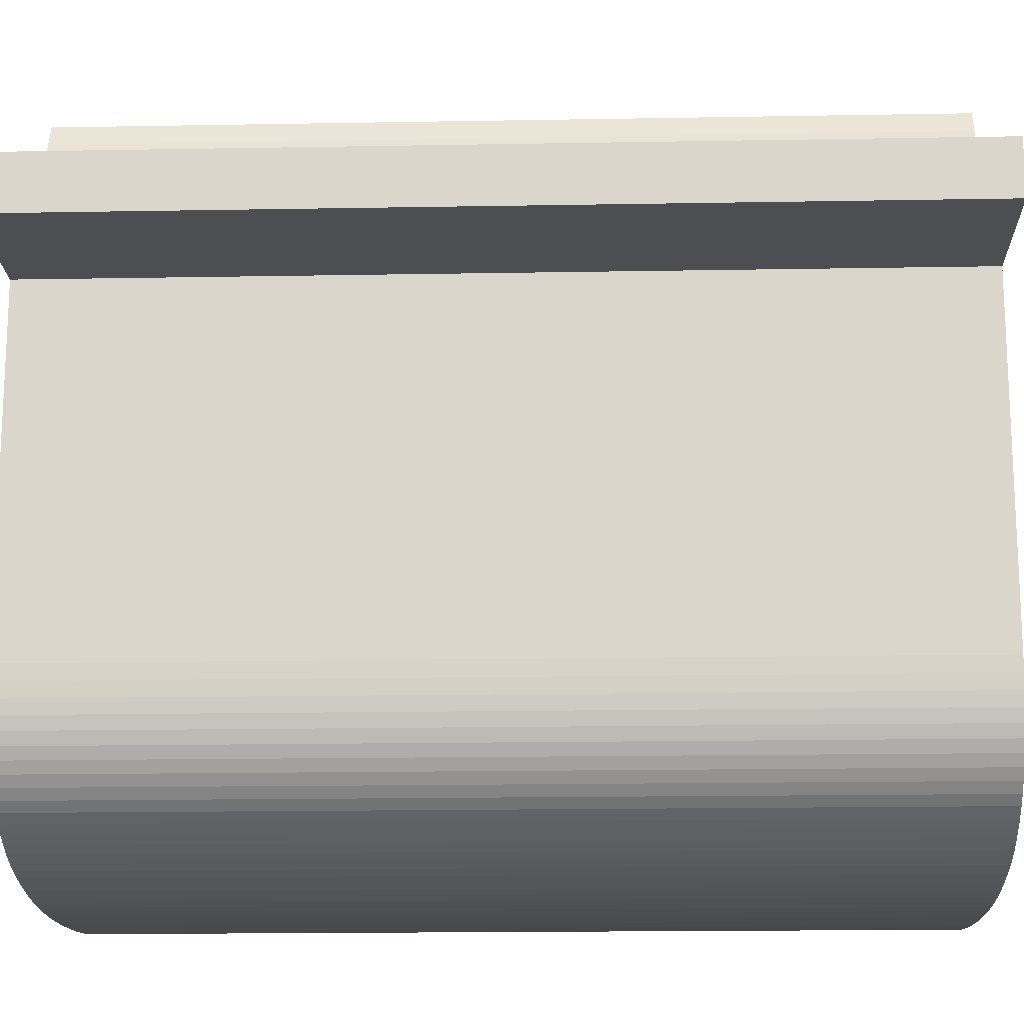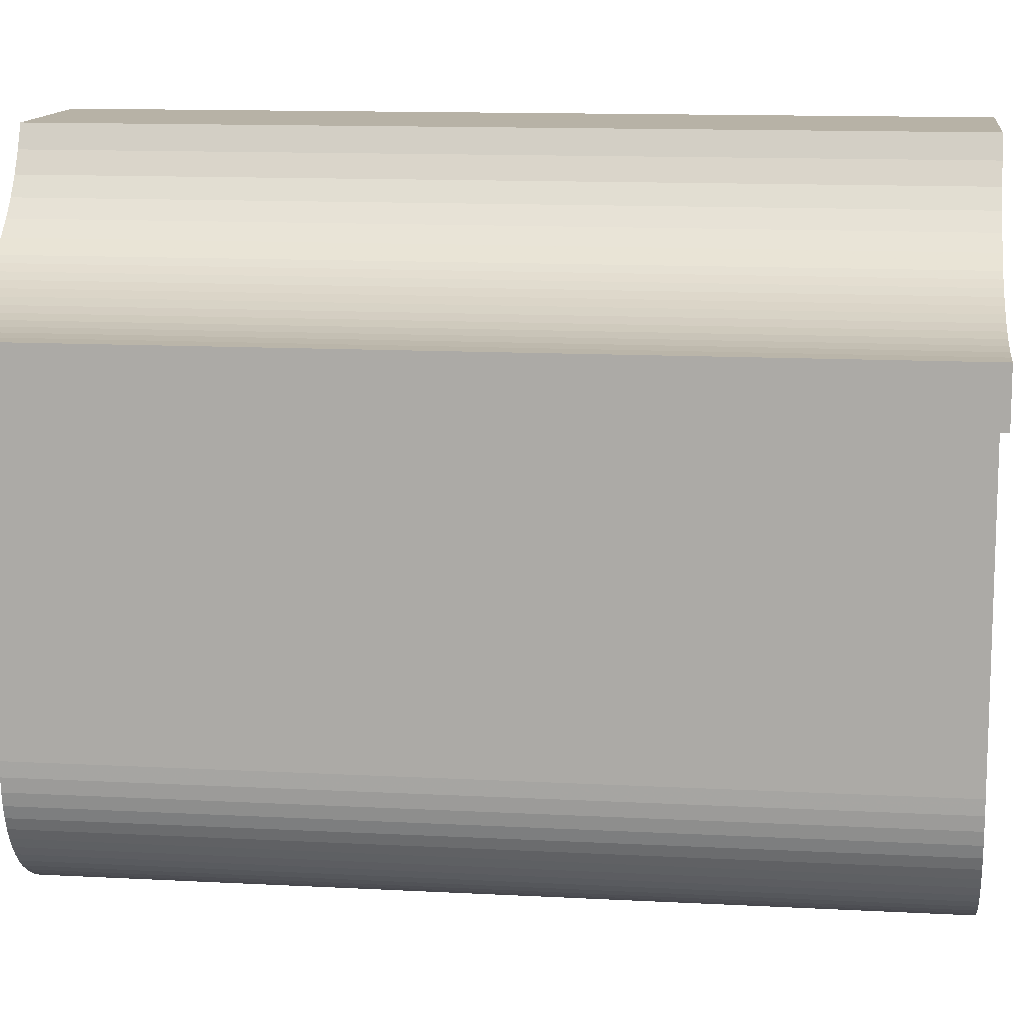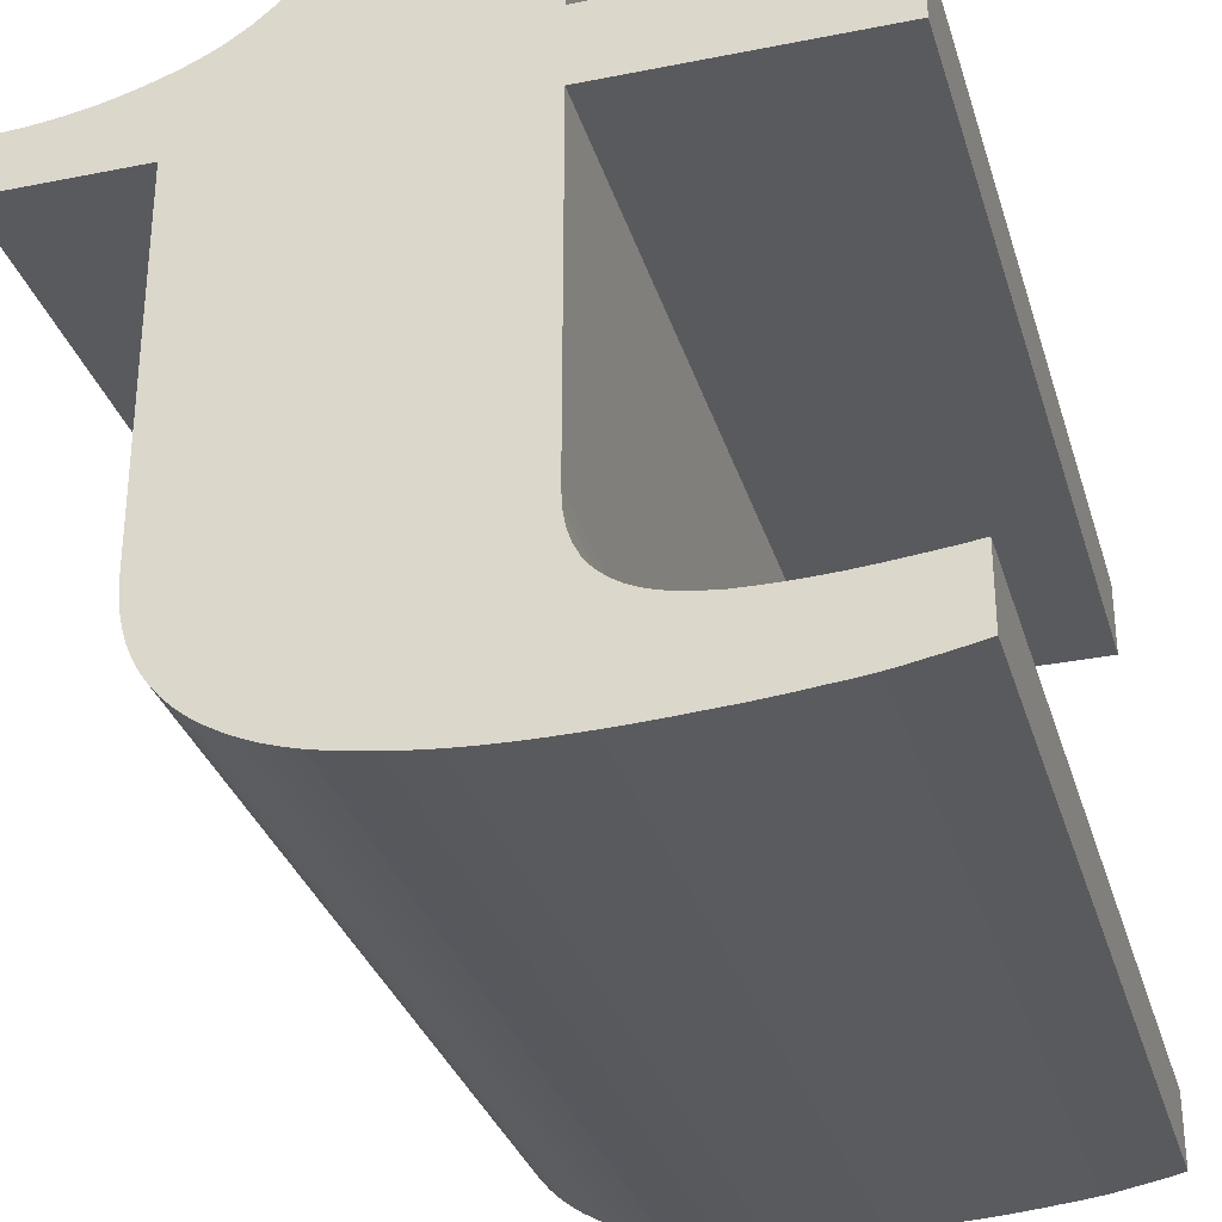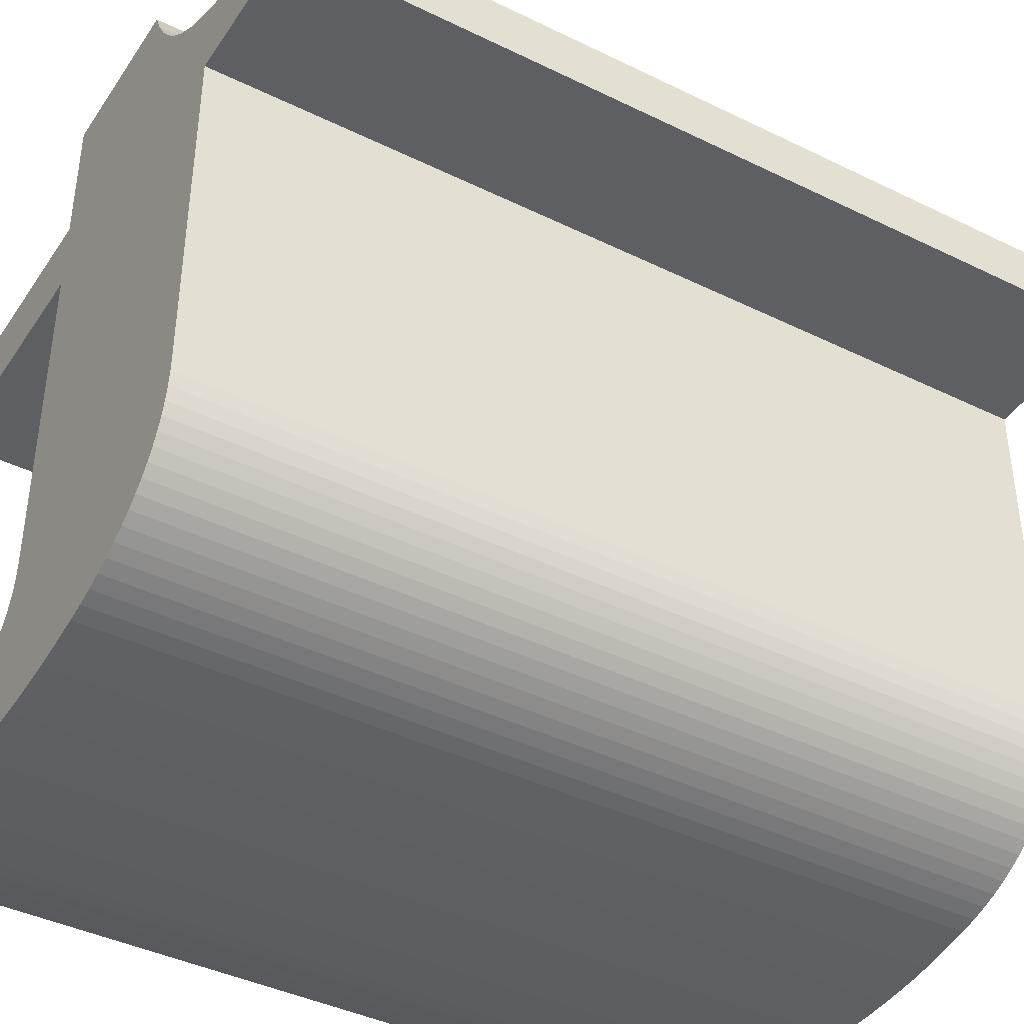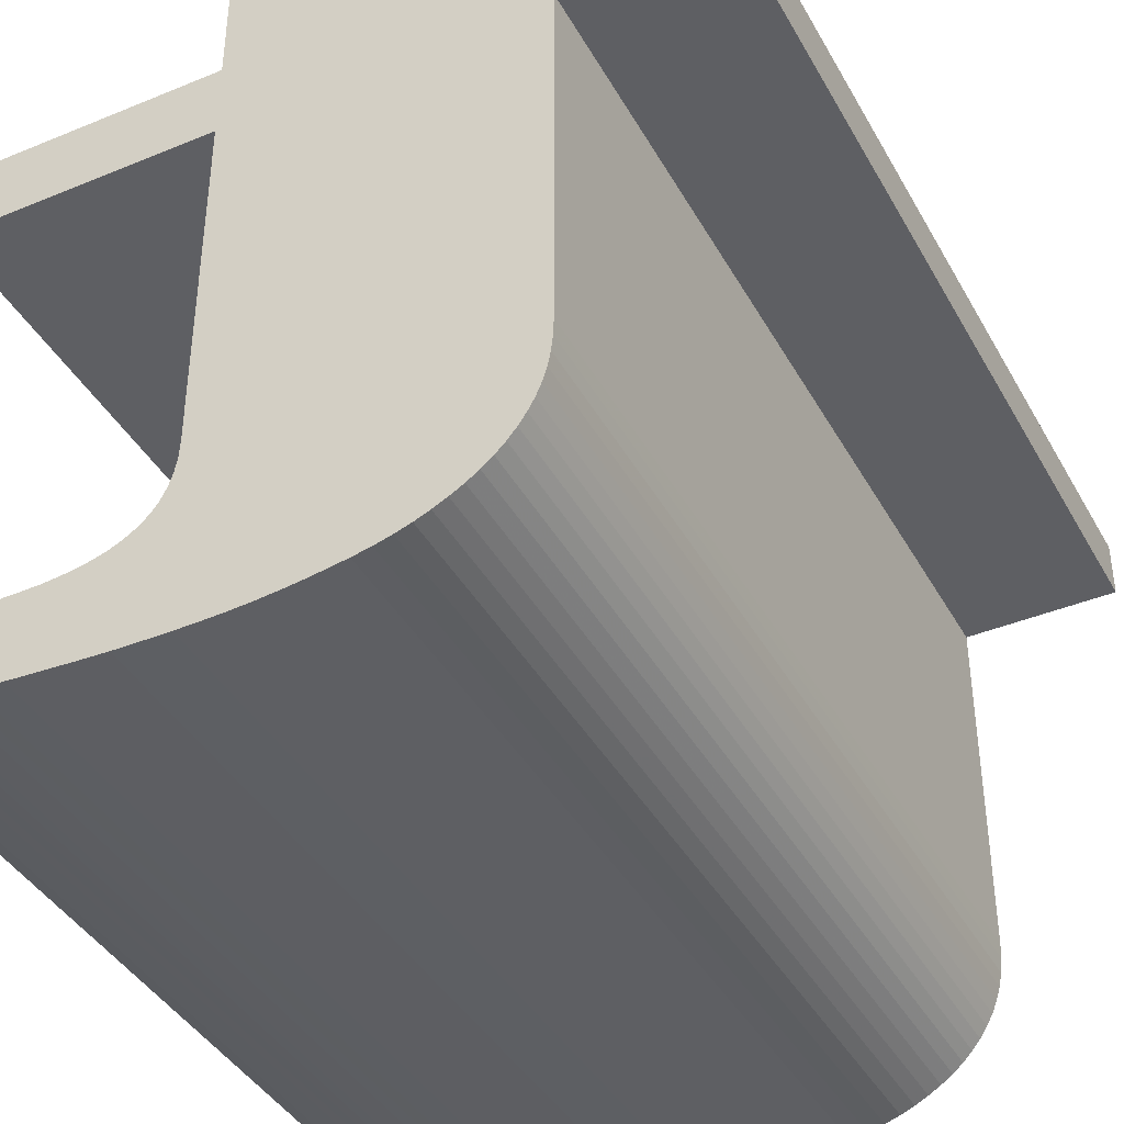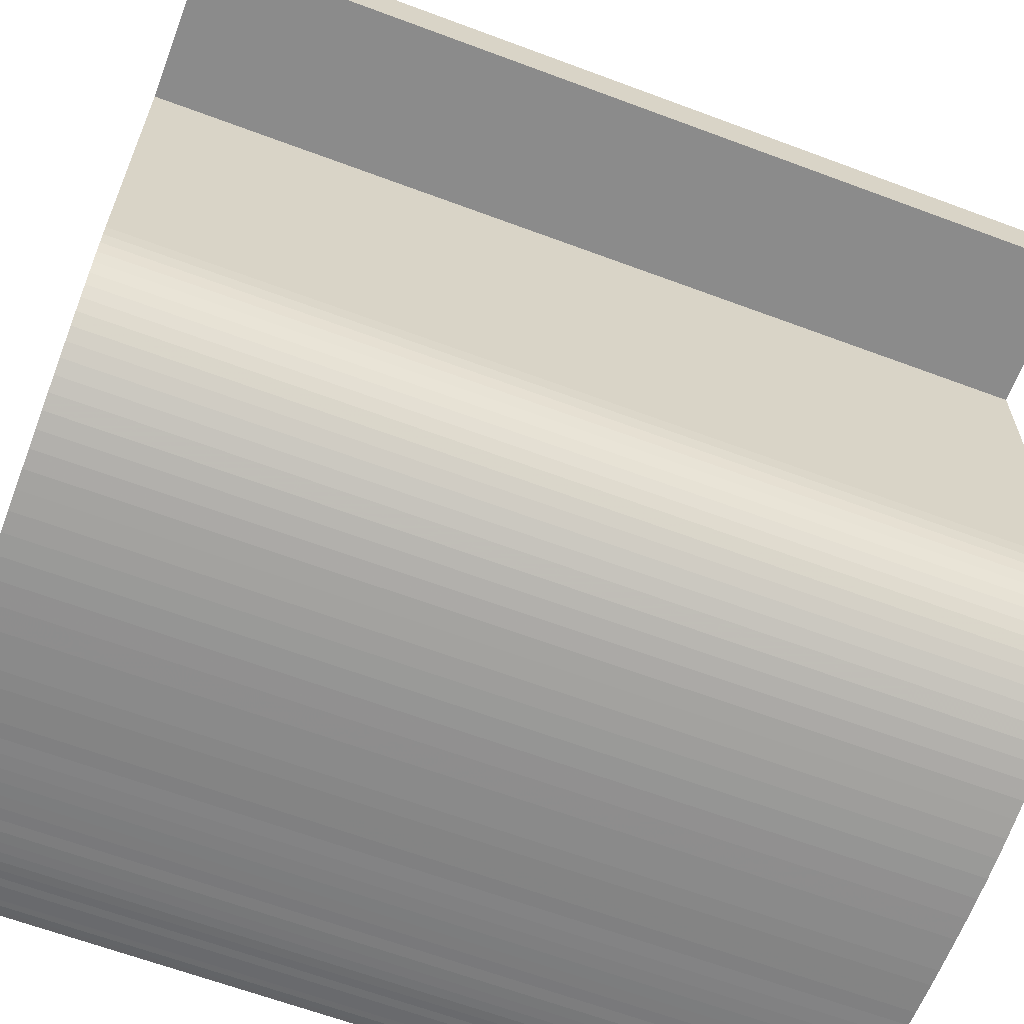
<metadata>
{"format":"obj","ext":"obj","renderer":"f3d","projection":"perspective","resolution":1024,"background":"white","views":[{"elev":-16.7,"azim":-87.9,"up":"+Z"},{"elev":12.5,"azim":-82.9,"up":"+Z"},{"elev":-31.7,"azim":15.8,"up":"+Z"},{"elev":-41.1,"azim":-120.8,"up":"+Z"},{"elev":-40.5,"azim":-153.2,"up":"+Z"},{"elev":-63.9,"azim":-110.7,"up":"+Z"}]}
</metadata>
<code>
o obj_0
v 18.52 		-2.01 		93.95
v 23.52 		-8 		90.67
v 23.52 		-8 		90.18
v 21.64 		-2.01 		95
v 20.49 		-2.01 		95
v 20.12 		-2.01 		94.45
v 20 		-2.01 		94.35
v 21.64 		-2.01 		94.08
v 23.4 		-2.01 		94.08
v 23.4 		-2.01 		93.56
v 21.64 		-2.01 		93.56
v 20.23 		-2.01 		94.56
v 20.33 		-2.01 		94.69
v 19.55 		-8 		91.07
v 20.41 		-2.01 		94.84
v 23.14 		-2.01 		90.63
v 23.22 		-2.01 		90.63
v 23.34 		-8 		90.14
v 23.3 		-2.01 		90.64
v 23.28 		-8 		90.13
v 23.37 		-2.01 		90.65
v 23.48 		-8 		90.17
v 18.66 		-2.01 		93.95
v 19.57 		-8 		90.97
v 23.45 		-2.01 		90.66
v 18.8 		-2.01 		93.96
v 19.58 		-8 		90.87
v 23.52 		-2.01 		90.67
v 23.22 		-8 		90.12
v 23.16 		-8 		90.11
v 23.44 		-2.01 		90.16
v 23.39 		-2.01 		90.16
v 18.93 		-2.01 		93.97
v 19.61 		-8 		90.78
v 23.34 		-2.01 		90.14
v 19.65 		-8 		90.7
v 18.52 		-2.01 		93.56
v 19.06 		-2.01 		93.99
v 23.48 		-2.01 		90.17
v 23.28 		-2.01 		90.13
v 19.69 		-8 		90.62
v 18.52 		-8 		93.95
v 23.22 		-2.01 		90.12
v 22.54 		-8 		90.6
v 19.18 		-2.01 		94.01
v 22.54 		-2.01 		90.6
v 19.74 		-8 		90.55
v 22.63 		-8 		90.6
v 22.63 		-2.01 		90.6
v 19.3 		-2.01 		94.04
v 19.8 		-8 		90.48
v 22.72 		-8 		90.6
v 22.72 		-2.01 		90.6
v 19.42 		-2.01 		94.07
v 19.86 		-8 		90.42
v 22.81 		-8 		90.6
v 22.81 		-2.01 		90.6
v 19.52 		-2.01 		94.11
v 19.93 		-8 		90.36
v 22.89 		-2.01 		90.61
v 22.89 		-8 		90.61
v 19.62 		-2.01 		94.14
v 22.97 		-2.01 		90.61
v 20.01 		-8 		90.31
v 19.71 		-2.01 		94.18
v 22.97 		-8 		90.61
v 23.05 		-2.01 		90.62
v 20.09 		-8 		90.26
v 23.05 		-8 		90.62
v 23.52 		-2.01 		90.18
v 23.16 		-2.01 		90.11
v 20.18 		-8 		90.21
v 19.55 		-2.01 		93.56
v 20.28 		-8 		90.17
v 20.38 		-8 		90.14
v 18.52 		-8 		93.56
v 19.55 		-2.01 		91.17
v 21.64 		-8 		95
v 20.49 		-8 		95
v 23.4 		-8 		93.56
v 23.4 		-8 		94.08
v 21.64 		-8 		94.08
v 21.64 		-8 		93.56
v 22.39 		-8 		90.6
v 22.39 		-2.01 		90.6
v 19.55 		-2.01 		91.07
v 21.64 		-8 		91.25
v 19.57 		-2.01 		90.97
v 21.64 		-2.01 		91.25
v 23.22 		-8 		90.63
v 23.14 		-8 		90.63
v 21.64 		-2.01 		91.14
v 19.58 		-2.01 		90.87
v 23.3 		-8 		90.64
v 21.64 		-8 		91.14
v 21.66 		-2.01 		91.05
v 23.37 		-8 		90.65
v 19.61 		-2.01 		90.78
v 21.66 		-8 		91.05
v 23.45 		-8 		90.66
v 19.65 		-2.01 		90.7
v 21.69 		-2.01 		90.96
v 21.69 		-8 		90.96
v 19.69 		-2.01 		90.62
v 21.73 		-2.01 		90.88
v 23.44 		-8 		90.16
v 23.39 		-8 		90.16
v 21.73 		-8 		90.88
v 19.74 		-2.01 		90.55
v 21.78 		-2.01 		90.81
v 21.78 		-8 		90.81
v 19.8 		-2.01 		90.48
v 21.85 		-2.01 		90.76
v 21.85 		-8 		90.76
v 19.86 		-2.01 		90.42
v 21.92 		-2.01 		90.71
v 21.92 		-8 		90.71
v 22.02 		-2.01 		90.67
v 19.93 		-2.01 		90.36
v 22.12 		-2.01 		90.64
v 22.02 		-8 		90.67
v 20.01 		-2.01 		90.31
v 22.25 		-2.01 		90.61
v 22.12 		-8 		90.64
v 20.09 		-2.01 		90.26
v 22.25 		-8 		90.61
v 20.18 		-2.01 		90.21
v 19.79 		-2.01 		94.22
v 20.28 		-2.01 		90.17
v 19.87 		-2.01 		94.26
v 20.38 		-2.01 		90.14
v 19.79 		-8 		94.22
v 19.87 		-8 		94.26
v 20 		-8 		94.35
v 20.12 		-8 		94.45
v 20.23 		-8 		94.56
v 20.33 		-8 		94.69
v 20.41 		-8 		94.84
v 18.66 		-8 		93.95
v 18.8 		-8 		93.96
v 18.93 		-8 		93.97
v 19.06 		-8 		93.99
v 19.18 		-8 		94.01
v 19.3 		-8 		94.04
v 19.42 		-8 		94.07
v 19.52 		-8 		94.11
v 19.62 		-8 		94.14
v 19.71 		-8 		94.18
v 19.55 		-8 		93.56
v 22.95 		-2.01 		90.08
v 22.88 		-2.01 		90.07
v 22.8 		-2.01 		90.06
v 23.1 		-2.01 		90.1
v 23.03 		-2.01 		90.09
v 22.71 		-2.01 		90.06
v 22.63 		-2.01 		90.05
v 22.54 		-2.01 		90.04
v 22.44 		-2.01 		90.03
v 22.34 		-2.01 		90.03
v 22.24 		-2.01 		90.02
v 22.14 		-2.01 		90.02
v 22.03 		-2.01 		90.01
v 21.92 		-2.01 		90
v 21.81 		-2.01 		90
v 21.69 		-2.01 		90
v 19.55 		-8 		91.17
v 21.57 		-2.01 		90
v 21.42 		-2.01 		90
v 21.27 		-2.01 		90.01
v 21.13 		-2.01 		90.02
v 20.99 		-2.01 		90.03
v 20.86 		-2.01 		90.05
v 20.73 		-2.01 		90.06
v 20.61 		-2.01 		90.08
v 20.49 		-2.01 		90.11
v 22.88 		-8 		90.07
v 22.95 		-8 		90.08
v 22.8 		-8 		90.06
v 22.54 		-8 		90.04
v 22.63 		-8 		90.05
v 22.71 		-8 		90.06
v 23.03 		-8 		90.09
v 23.1 		-8 		90.1
v 22.24 		-8 		90.02
v 22.34 		-8 		90.03
v 22.44 		-8 		90.03
v 21.57 		-8 		90
v 21.69 		-8 		90
v 21.81 		-8 		90
v 21.92 		-8 		90
v 22.03 		-8 		90.01
v 22.14 		-8 		90.02
v 21.42 		-8 		90
v 20.49 		-8 		90.11
v 20.61 		-8 		90.08
v 20.73 		-8 		90.06
v 20.86 		-8 		90.05
v 20.99 		-8 		90.03
v 21.13 		-8 		90.02
v 21.27 		-8 		90.01
g group_0_11107152
f 8 9 10
f 8 10 11
f 13 12 137
f 11 12 8
f 137 15 13
f 39 31 21
f 70 39 21
f 23 1 139
f 70 25 28
f 26 23 139
f 40 43 17
f 17 19 35
f 16 17 43
f 35 40 17
f 45 38 143
f 37 76 1
f 50 45 143
f 60 63 150
f 154 150 63
f 153 154 63
f 53 155 49
f 62 58 147
f 63 67 153
f 65 62 147
f 71 153 67
f 42 1 76
f 138 82 79
f 80 81 82
f 80 82 83
f 32 35 19
f 67 16 71
f 43 71 16
f 31 32 19
f 19 21 31
f 21 25 70
f 49 156 46
f 78 79 82
f 69 30 91
f 90 91 29
f 102 172 96
f 97 3 100
f 2 100 3
f 105 170 102
f 22 97 106
f 97 94 106
f 18 107 94
f 3 97 22
f 92 86 89
f 116 165 113
f 118 164 116
f 110 169 105
f 120 162 118
f 44 180 48
f 123 161 120
f 110 113 168
f 191 190 162
f 120 118 124
f 191 162 192
f 48 181 52
f 120 124 126
f 164 189 165
f 178 176 56
f 52 178 56
f 46 157 85
f 85 159 123
f 61 177 66
f 7 11 130
f 130 11 128
f 12 11 6
f 107 106 94
f 30 29 91
f 66 183 69
f 30 69 183
f 29 20 90
f 94 90 18
f 18 90 20
f 192 161 160
f 13 15 8
f 185 186 84
f 196 173 172
f 7 133 134
f 15 5 8
f 7 6 11
f 4 8 5
f 6 7 134
f 6 134 135
f 135 136 6
f 12 6 136
f 82 136 83
f 26 37 23
f 1 23 37
f 83 149 87
f 137 12 136
f 24 27 95
f 14 24 95
f 15 137 138
f 33 37 26
f 27 34 95
f 38 73 33
f 200 169 168
f 45 73 38
f 50 73 45
f 139 1 42
f 54 73 50
f 36 41 95
f 26 139 140
f 47 51 95
f 41 47 95
f 58 73 54
f 33 26 140
f 33 140 141
f 15 138 79
f 62 73 58
f 141 142 33
f 38 33 142
f 10 80 83
f 174 195 194
f 89 73 11
f 9 81 80
f 9 80 10
f 143 38 142
f 82 81 8
f 9 8 81
f 61 56 176
f 186 179 84
f 84 126 185
f 184 185 126
f 191 192 124
f 188 189 117
f 198 199 103
f 50 143 144
f 128 73 65
f 62 65 73
f 12 13 8
f 73 128 11
f 37 33 73
f 54 50 144
f 54 144 145
f 172 197 196
f 132 83 133
f 73 89 77
f 96 174 92
f 77 89 86
f 92 87 95
f 133 83 134
f 145 146 54
f 58 54 146
f 172 171 197
f 8 4 82
f 134 83 135
f 95 99 92
f 96 92 99
f 147 58 146
f 170 199 171
f 135 83 136
f 136 82 137
f 137 82 138
f 101 92 104
f 98 92 101
f 173 96 172
f 88 92 93
f 86 92 88
f 93 92 98
f 168 169 110
f 65 147 148
f 170 200 199
f 102 96 99
f 102 99 103
f 132 65 148
f 103 108 102
f 105 102 108
f 73 149 76
f 73 76 37
f 110 105 108
f 110 108 111
f 42 76 139
f 122 92 125
f 175 92 174
f 174 96 173
f 119 92 122
f 125 92 127
f 115 92 119
f 112 92 115
f 109 92 112
f 104 92 109
f 127 92 129
f 140 139 76
f 53 57 152
f 151 152 57
f 110 111 114
f 141 140 76
f 165 188 187
f 142 141 149
f 76 149 141
f 116 114 117
f 144 143 149
f 143 142 149
f 188 165 189
f 150 151 60
f 57 60 151
f 155 53 152
f 156 49 155
f 146 145 149
f 145 144 149
f 118 116 117
f 118 117 121
f 164 190 189
f 159 85 158
f 160 123 159
f 158 85 157
f 24 86 88
f 121 124 118
f 88 93 24
f 83 132 149
f 148 149 132
f 147 149 148
f 146 149 147
f 93 98 34
f 157 46 156
f 161 123 160
f 162 120 161
f 163 118 162
f 164 118 163
f 165 116 164
f 167 113 165
f 168 113 167
f 184 160 185
f 34 98 101
f 84 85 126
f 95 87 14
f 166 14 87
f 166 87 149
f 171 102 170
f 170 105 169
f 172 102 171
f 129 92 131
f 131 92 175
f 109 47 104
f 55 59 95
f 59 64 95
f 64 68 95
f 68 72 95
f 51 55 95
f 34 36 95
f 5 79 4
f 78 4 79
f 47 109 51
f 112 51 109
f 78 82 4
f 51 112 115
f 5 15 79
f 59 115 119
f 72 74 95
f 74 75 95
f 75 194 95
f 194 195 95
f 99 95 195
f 195 196 99
f 196 197 99
f 103 99 197
f 197 198 103
f 10 83 11
f 122 59 119
f 177 61 176
f 125 68 122
f 181 48 180
f 178 52 181
f 183 66 182
f 182 66 177
f 44 84 179
f 180 44 179
f 11 83 89
f 72 68 127
f 72 127 129
f 125 127 68
f 124 121 191
f 190 191 121
f 184 126 192
f 126 124 192
f 189 190 121
f 121 117 189
f 179 158 157
f 117 114 188
f 108 103 199
f 199 200 108
f 111 108 200
f 200 193 111
f 114 111 193
f 193 187 114
f 187 188 114
f 160 184 192
f 157 156 179
f 180 179 156
f 180 156 155
f 93 27 24
f 43 20 29
f 153 183 154
f 183 153 71
f 2 3 28
f 187 168 167
f 70 28 3
f 187 167 165
f 122 64 59
f 190 164 163
f 163 162 190
f 68 64 122
f 192 162 161
f 185 160 159
f 185 159 158
f 131 75 129
f 52 53 48
f 73 77 149
f 166 149 77
f 194 175 174
f 77 86 166
f 60 56 61
f 60 61 66
f 196 195 173
f 14 166 86
f 90 17 16
f 86 24 14
f 93 34 27
f 169 200 170
f 28 100 2
f 36 34 101
f 31 106 32
f 29 30 71
f 106 31 22
f 41 36 104
f 101 104 36
f 18 35 32
f 31 39 22
f 90 94 17
f 19 17 94
f 47 41 104
f 35 18 20
f 21 19 94
f 21 94 97
f 97 100 21
f 25 21 100
f 51 115 55
f 25 100 28
f 55 115 59
f 16 67 91
f 90 16 91
f 106 107 32
f 32 107 18
f 129 74 72
f 174 173 195
f 75 74 129
f 198 197 171
f 198 171 199
f 186 158 179
f 155 181 180
f 178 152 176
f 151 176 152
f 85 84 44
f 150 177 176
f 150 176 151
f 44 48 46
f 181 155 178
f 152 178 155
f 177 150 182
f 154 182 150
f 183 182 154
f 53 56 57
f 57 56 60
f 71 30 183
f 40 20 43
f 158 186 185
f 40 35 20
f 3 22 39
f 29 71 43
f 70 3 39
f 63 66 67
f 168 193 200
f 69 91 67
f 187 193 168
f 49 46 48
f 49 48 53
f 53 52 56
f 66 63 60
f 69 67 66
f 44 46 85
f 89 83 87
f 89 87 92
f 113 110 114
f 116 113 114
f 123 120 126
f 85 123 126
f 194 75 131
f 131 175 194
f 128 65 132
f 130 128 132
f 130 132 133
f 7 130 133

</code>
